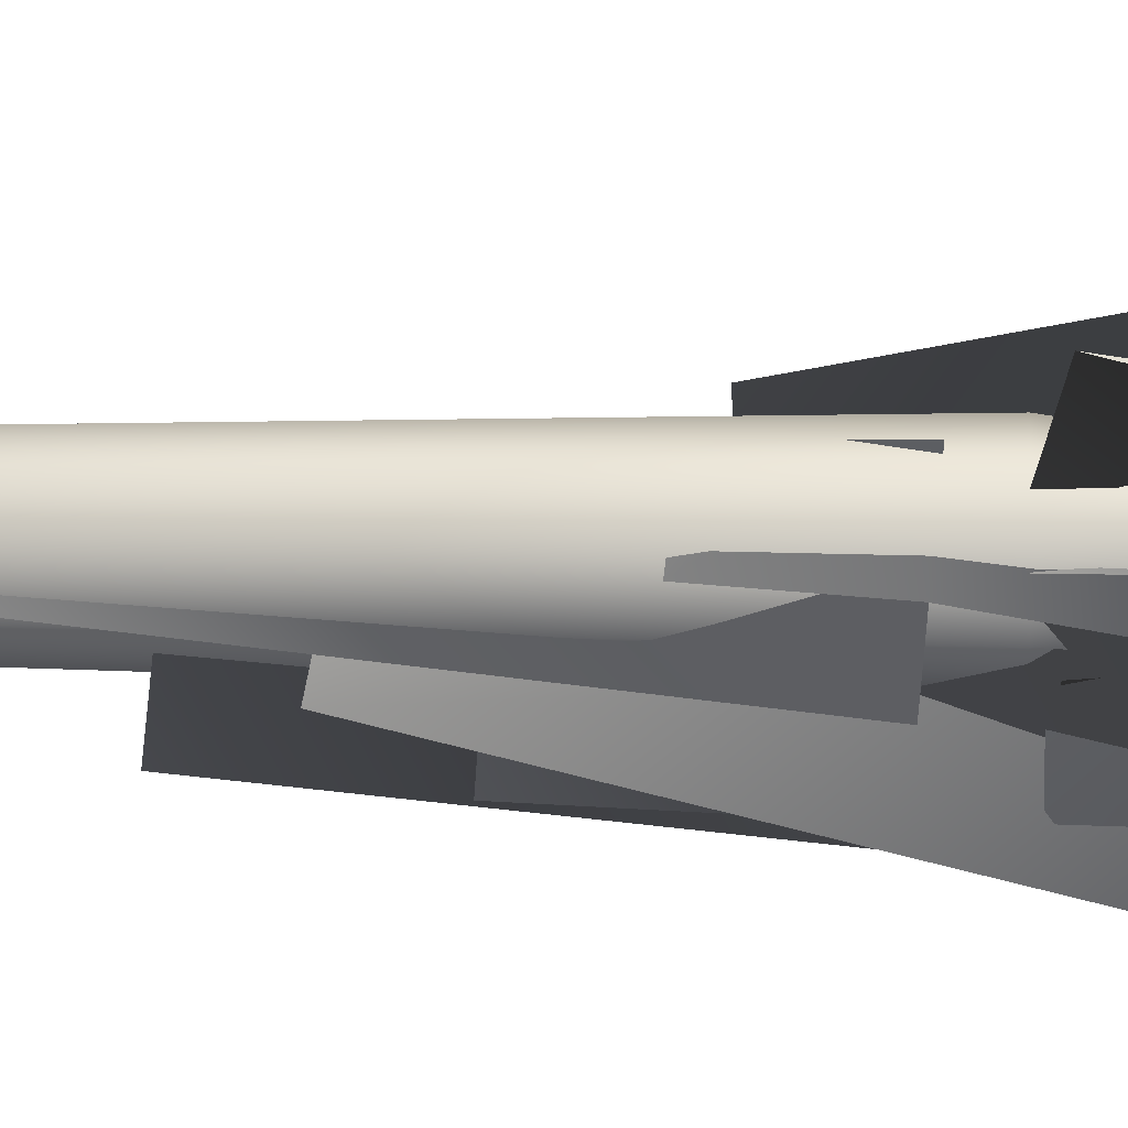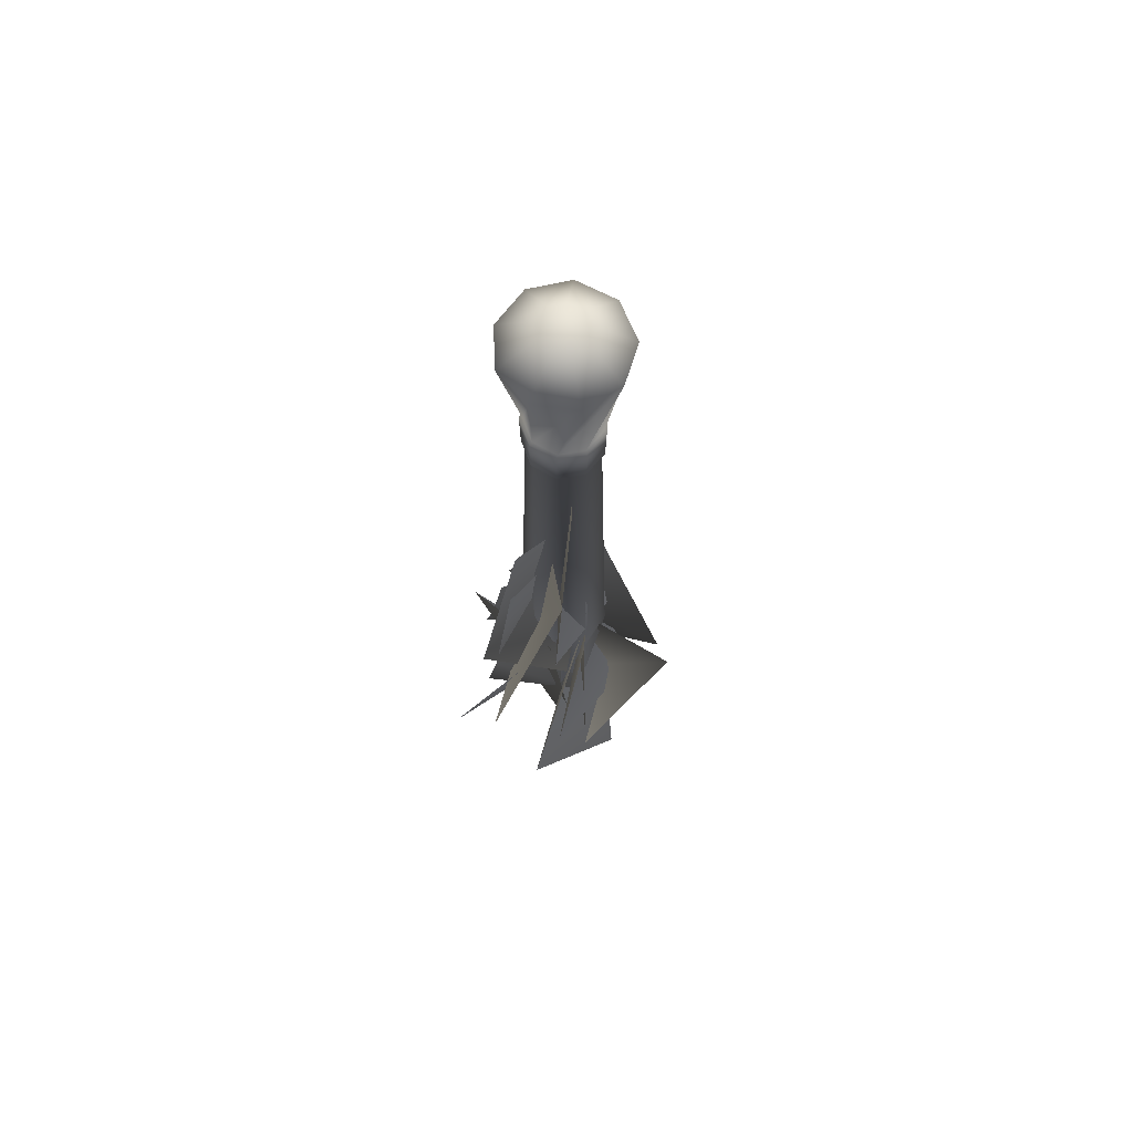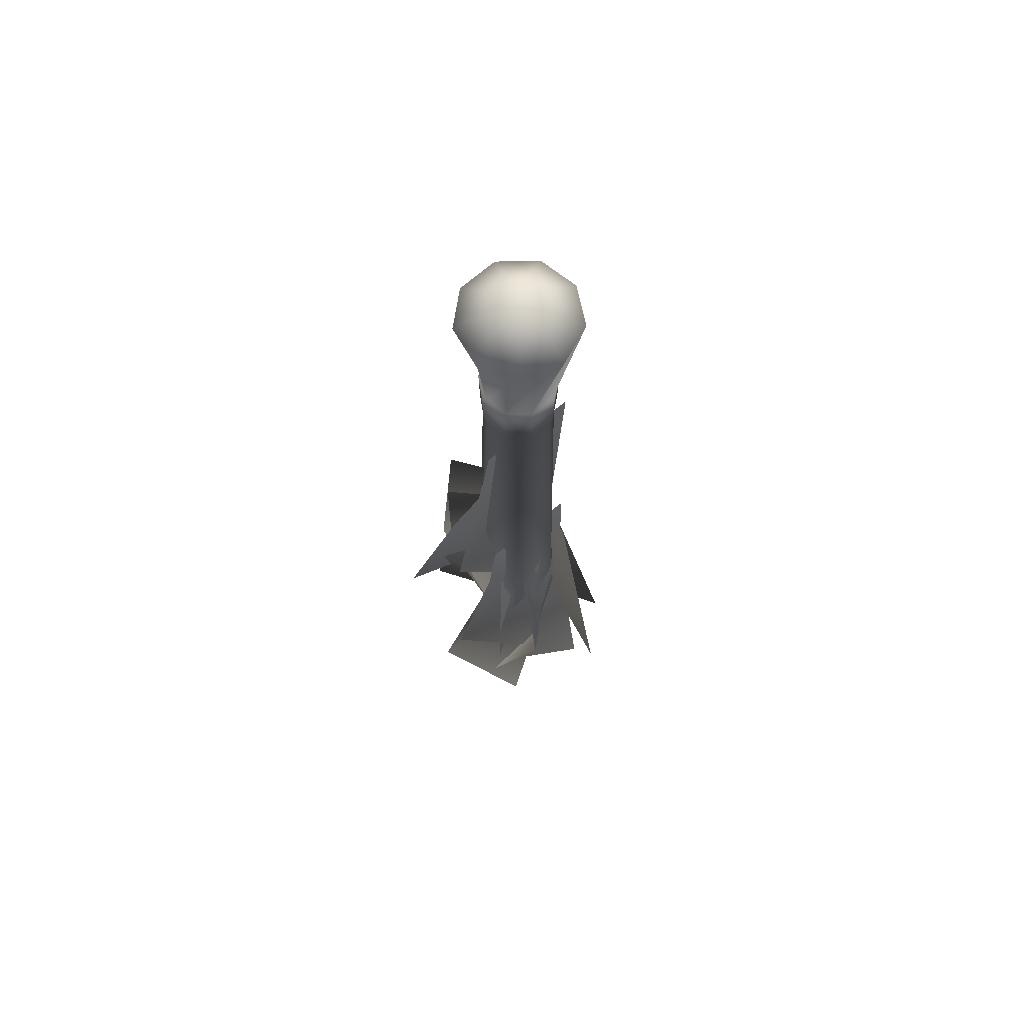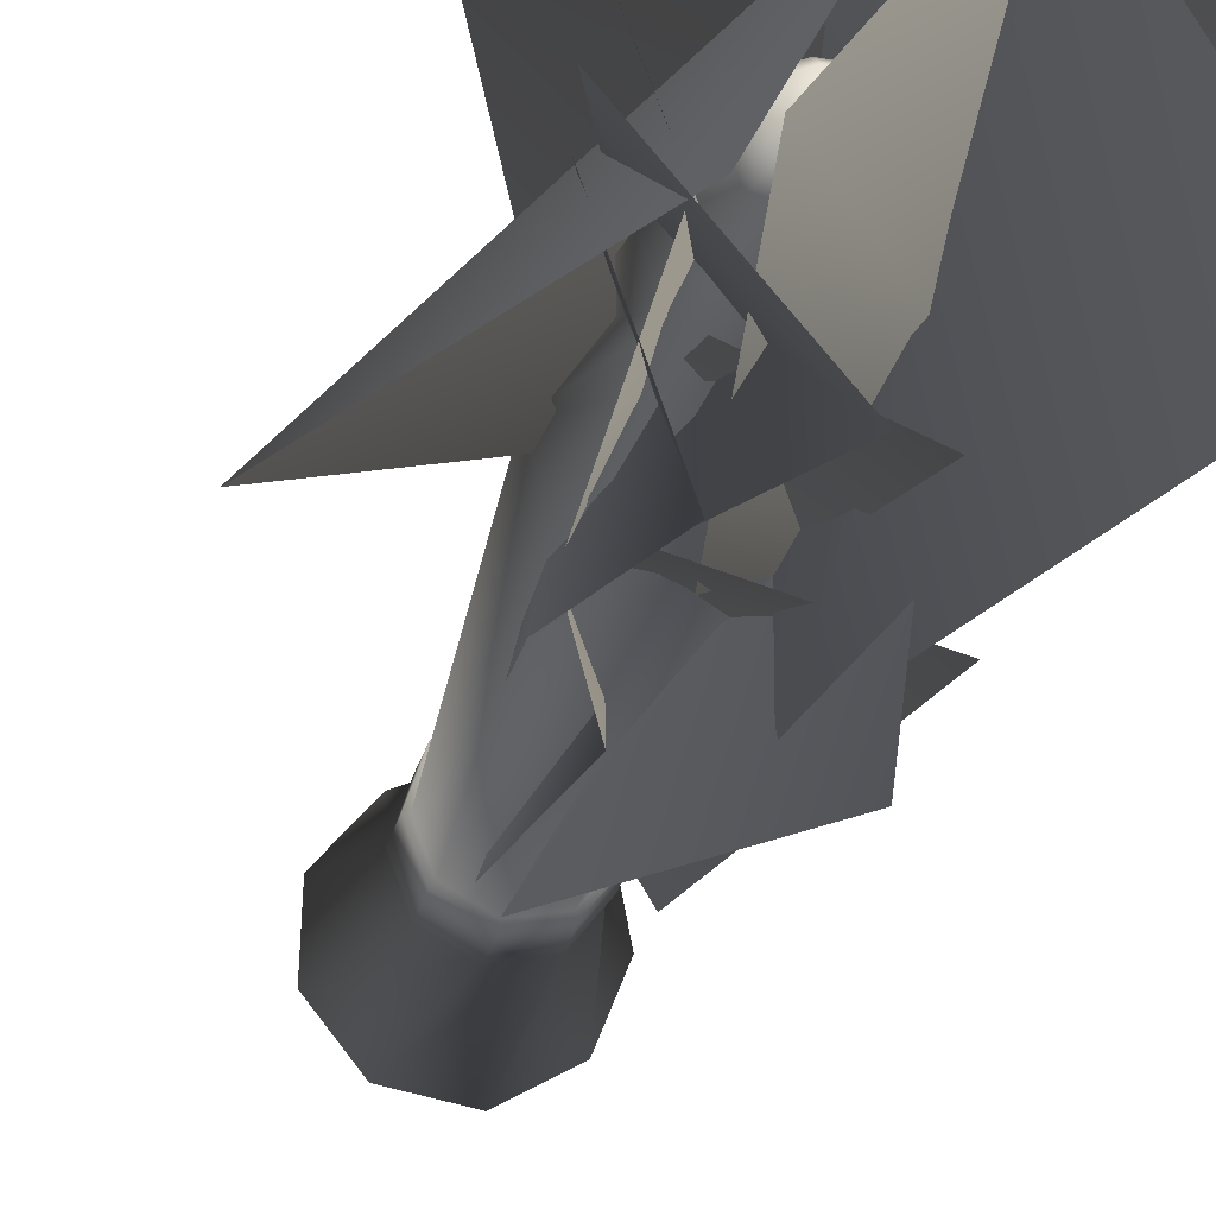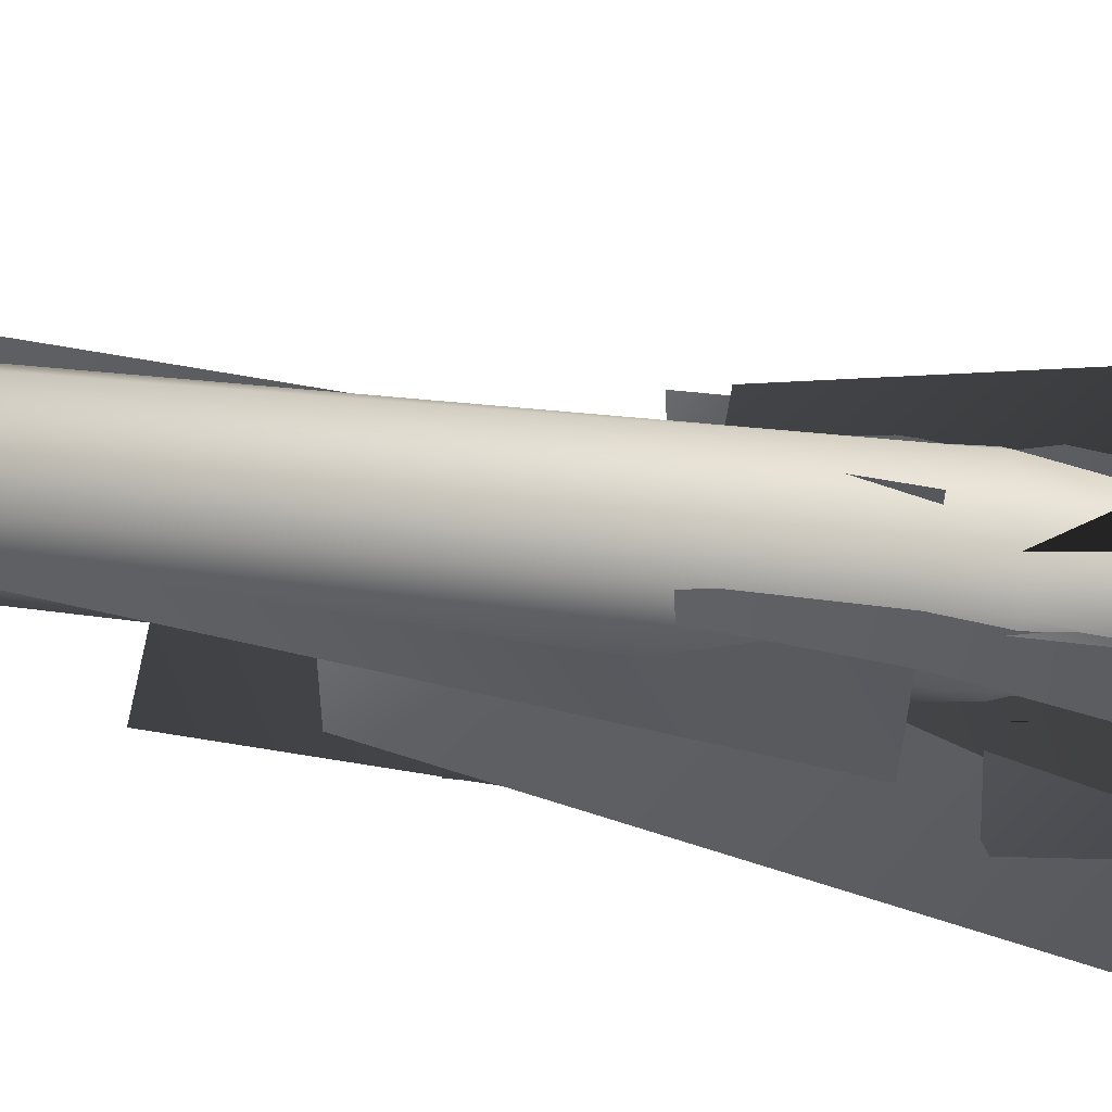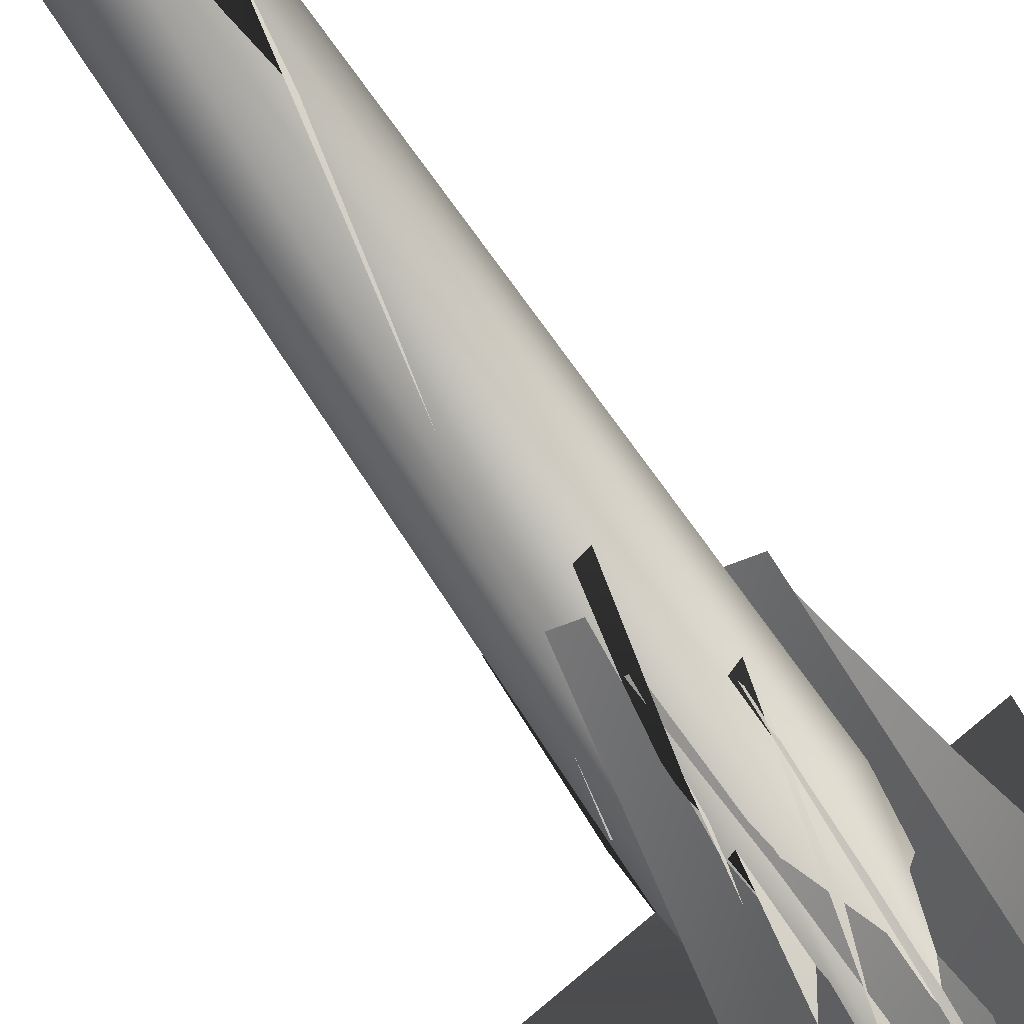
<metadata>
{"format":"obj","ext":"obj","renderer":"f3d","projection":"perspective","resolution":1024,"background":"white","views":[{"elev":-37.8,"azim":-91.1,"up":"+Z"},{"elev":68.4,"azim":-160.1,"up":"+Y"},{"elev":68.8,"azim":-109.1,"up":"+Y"},{"elev":-15.8,"azim":-6.9,"up":"+Z"},{"elev":-21.0,"azim":-105.1,"up":"+Z"},{"elev":75.2,"azim":-34.5,"up":"+Z"}]}
</metadata>
<code>
v  0.7655 1.261 1.239
v  2.126 5.333 0.8005
v  0.8275 5.345 1.986
v  -0.116 1.286 1.369
v  1.346 1.248 0.4381
v  2.103 5.308 -0.7486
v  1.313 1.258 -0.5564
v  1.115 5.276 -1.95
v  0.6483 1.291 -1.297
v  -0.4143 5.431 -2.236
v  -0.3032 1.322 -1.419
v  -1.73 5.237 -1.479
v  -1.148 1.262 -0.8935
v  -2.277 5.419 -0.02242
v  -1.457 1.306 0.05236
v  -1.76 5.228 1.445
v  -1.036 1.276 1.053
v  -0.4206 5.401 2.236
v  2.612 15.92 -1.174
v  2.559 15.93 0.8247
v  1.221 15.91 -2.543
v  -0.7282 15.98 -2.744
v  -2.323 15.87 -1.684
v  -2.86 16 0.2003
v  -2.06 15.86 1.989
v  -0.298 16 2.845
v  1.602 15.88 2.368
v  1.121 42.53 -1.951
v  2.11 42.53 -0.7722
v  -0.3952 42.53 -2.17
v  -1.728 42.53 -1.401
v  -2.255 42.53 -0.002559
v  -1.728 42.53 1.444
v  -0.3952 42.53 2.214
v  1.121 42.53 1.946
v  2.11 42.53 0.7671
v  2.349 45.47 -0.8551
v  2.349 45.47 0.8551
v  2.296 42.63 0.836
v  2.296 42.63 -0.8337
v  1.223 42.63 -2.113
v  1.25 45.47 -2.165
v  -0.4216 42.63 -2.403
v  -0.4341 45.47 -2.462
v  -1.868 42.63 -1.568
v  -1.915 45.47 -1.607
v  -2.439 42.63 0.001163
v  -2.5 45.47 -3.775e-07
v  -1.868 42.63 1.57
v  -1.915 45.47 1.607
v  -0.4216 42.63 2.405
v  -0.4341 45.47 2.462
v  1.223 42.63 2.115
v  1.25 45.47 2.165
v  2.145 45.56 -0.7958
v  2.149 45.56 0.7925
v  1.143 45.56 -2.002
v  -0.4425 45.56 -2.27
v  -1.806 45.56 -1.474
v  -2.338 45.56 0.007573
v  -1.803 45.56 1.489
v  -0.4302 45.56 2.282
v  1.131 45.56 2.007
v  1.399 55.81 -0.1198
v  3.771 54.01 -0.1611
v  2.795 54 -2.569
v  0.9985 55.81 -0.9935
v  0.5104 54 -3.786
v  0.1303 55.81 -1.405
v  -2.066 54 -3.218
v  -0.7996 55.81 -1.163
v  -3.662 54 -1.155
v  -1.356 55.81 -0.3794
v  -3.549 53.99 1.456
v  -1.279 55.81 0.5784
v  -1.782 54 3.377
v  -0.6037 55.81 1.262
v  0.7957 54 3.716
v  0.3531 55.8 1.353
v  2.989 54 2.319
v  1.144 55.81 0.8067
v  -0.9776 0.3358 0.03605
v  -0.7717 0.3303 -0.5941
v  -0.2089 0.3454 -0.9444
v  0.425 0.3349 -0.8629
v  0.8677 0.3133 -0.3695
v  0.8897 0.3033 0.293
v  0.5031 0.3174 0.8267
v  -0.6972 0.3403 0.7025
v  -0.1412 0.3251 0.905
g escoba
f 1 2 3 4
f 5 6 2 1
f 7 8 6 5
f 9 10 8 7
f 11 12 10 9
f 13 14 12 11
f 15 16 14 13
f 17 18 16 15
f 19 20 3 2
f 21 19 2 6
f 22 21 6 8
f 23 22 8 10
f 24 23 10 12
f 25 24 12 14
f 26 25 14 16
f 27 26 16 18
f 19 28 29 20
f 21 30 28 19
f 22 31 30 21
f 23 32 31 22
f 24 33 32 23
f 25 34 33 24
f 25 26 35 34
f 27 36 35 26
f 37 38 39 40
f 40 41 42 37
f 41 43 44 42
f 45 46 44 43
f 47 48 46 45
f 49 50 48 47
f 51 52 50 49
f 53 54 52 51
f 53 39 38 54
f 37 55 56 38
f 42 57 55 37
f 44 58 57 42
f 46 59 58 44
f 48 60 59 46
f 50 61 60 48
f 52 62 61 50
f 54 63 62 52
f 38 56 63 54
f 64 65 66 67
f 67 66 68 69
f 69 68 70 71
f 71 70 72 73
f 73 72 74 75
f 75 74 76 77
f 77 76 78 79
f 79 78 80 81
f 81 80 65 64
f 40 39 36 29
f 41 40 29 28
f 43 41 28 30
f 45 43 30 31
f 47 45 31 32
f 49 47 32 33
f 51 49 33 34
f 53 51 34 35
f 39 53 35 36
f 68 66 55 57
f 70 68 57 58
f 72 70 58 59
f 74 72 59 60
f 76 74 60 61
f 78 76 61 62
f 80 78 62 63
f 65 80 63 56
f 66 65 56 55
f 69 71 73 81
f 73 75 77 81
f 77 79 81
f 69 81 64 67
f 82 83 84 85
f 86 87 88 85
f 82 85 88 89
f 89 88 90
f 17 15 82 89
f 15 13 83 82
f 13 11 84 83
f 11 9 85 84
f 9 7 86 85
f 7 5 87 86
f 5 1 88 87
f 4 90 88 1
f 36 27 20 29
f 20 27 18 3
f 3 18 17 4
f 4 17 89 90
v  -0.956 -1.472 6.815
v  4.254 -2.608 1.033
v  2.425 17.93 -3.047
v  0.8922 18.46 3.297
v  3.149 8.93 -0.1839
v  2.365 9.955 -7.893
v  -1.73 29.88 -5.141
v  1.66 29.54 0.4757
v  -0.8551 4.497 3.718
v  -1.556 -0.8432 4.273
v  6.926 0.4911 3.02
v  6.423 5.397 0.7283
v  5.517 10.42 -0.6868
v  -0.6221 9.745 3.245
v  4.602 15.47 -1.436
v  -0.6794 14.9 2.935
v  3.829 20.5 -1.82
v  -0.9105 19.96 2.786
v  -2.547 -3.371 -2.425
v  -4.263 -1.132 3.68
v  1.304 18.87 3.065
v  -2.066 18.28 -1.974
v  4.354 13 -4.599
v  -1.297 11.94 -3.155
v  -1.822 32.5 1.219
v  1.617 33.03 -4.209
v  -1.172 18.22 -4.958
v  -2.832 17.61 0.658
v  1.126 37.76 3.668
v  -1.364 38.29 -2.463
v  -2.384 23.05 -2.521
v  -2.534 18.06 -3.065
v  -1.127 17.53 2.966
v  0.04239 22.53 3.418
v  -1.552 2.847 -5.408
v  -3.654 2.074 0.0211
v  3.625 11.4 -4.151
v  -1.408 10.35 -1.053
v  -0.4402 26.22 1.142
v  2 26.6 -4.549
v  4.509 6.388 -3.847
v  -1.23 4.717 -1.917
v  0.04423 -4.697 -6.3
v  -4.485 -6.015 -1.604
v  -1.17 15.6 3.215
v  -1.887 16.04 -2.629
v  -5.888 1.603 4.47
v  1.93 0.5665 3.942
v  3.71 21.12 -0.672
v  -1.741 21.65 2.907
v  2.599 -5.652 2.265
v  7.292 -4.52 -4.643
v  1.353 15.65 -5.497
v  1.249 15.29 1.079
v  0.8143 -4.697 2.577
v  -2.378 -6.015 -3.112
v  -7.947 15.6 -1.326
v  -2.145 16.04 -0.3295
v  -1.561 -5.652 -2.06
v  3.702 -4.52 4.423
v  6.231 15.65 -1.019
v  -0.03734 15.29 -3.011
g ramas004
f 91 92 93 94
f 95 96 97 98
f 99 100 101 102
f 99 102 103 104
f 104 103 105 106
f 106 105 107 108
f 109 110 111 112
f 113 114 115 116
f 117 118 119 120
f 121 122 123 124
f 125 126 123 122
f 127 128 129 130
f 127 131 132 128
f 133 134 135 136
f 137 138 139 140
f 141 142 143 144
f 145 146 147 148
f 149 150 151 152

</code>
